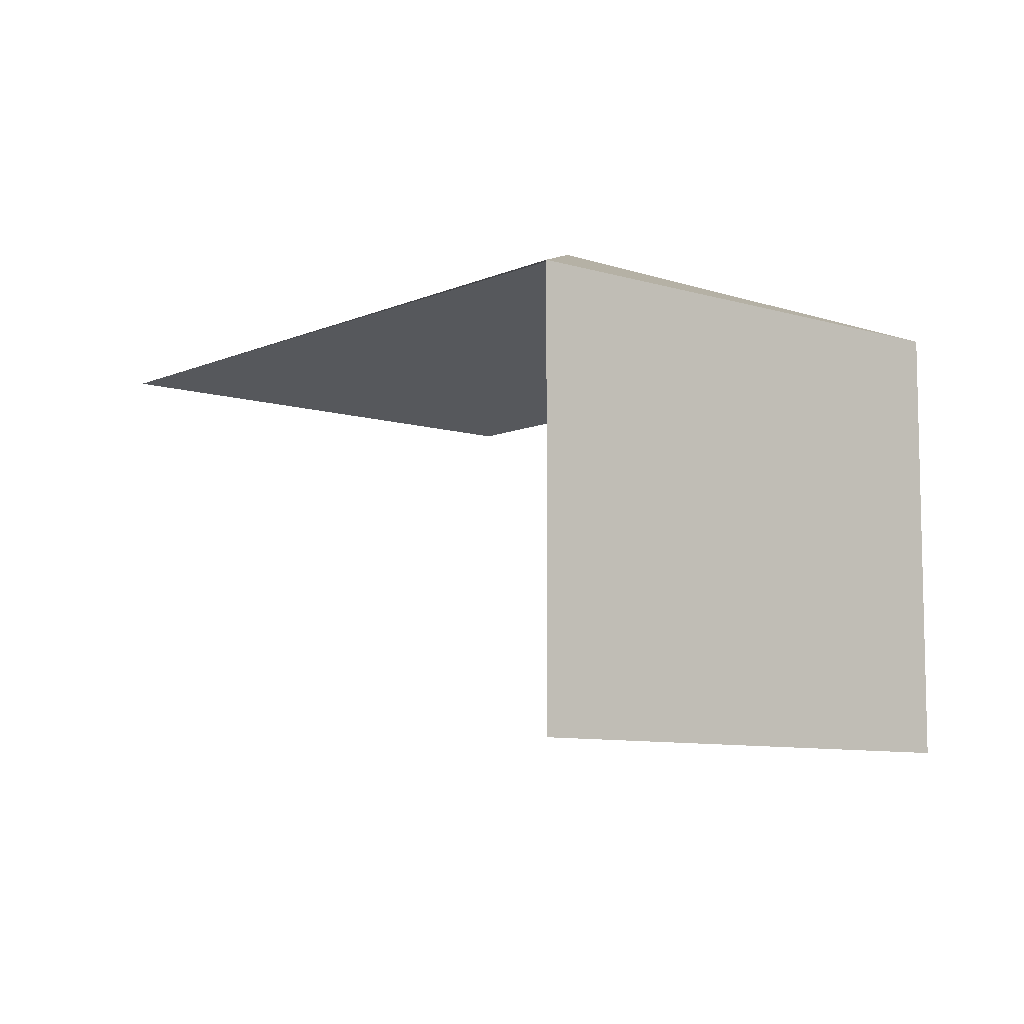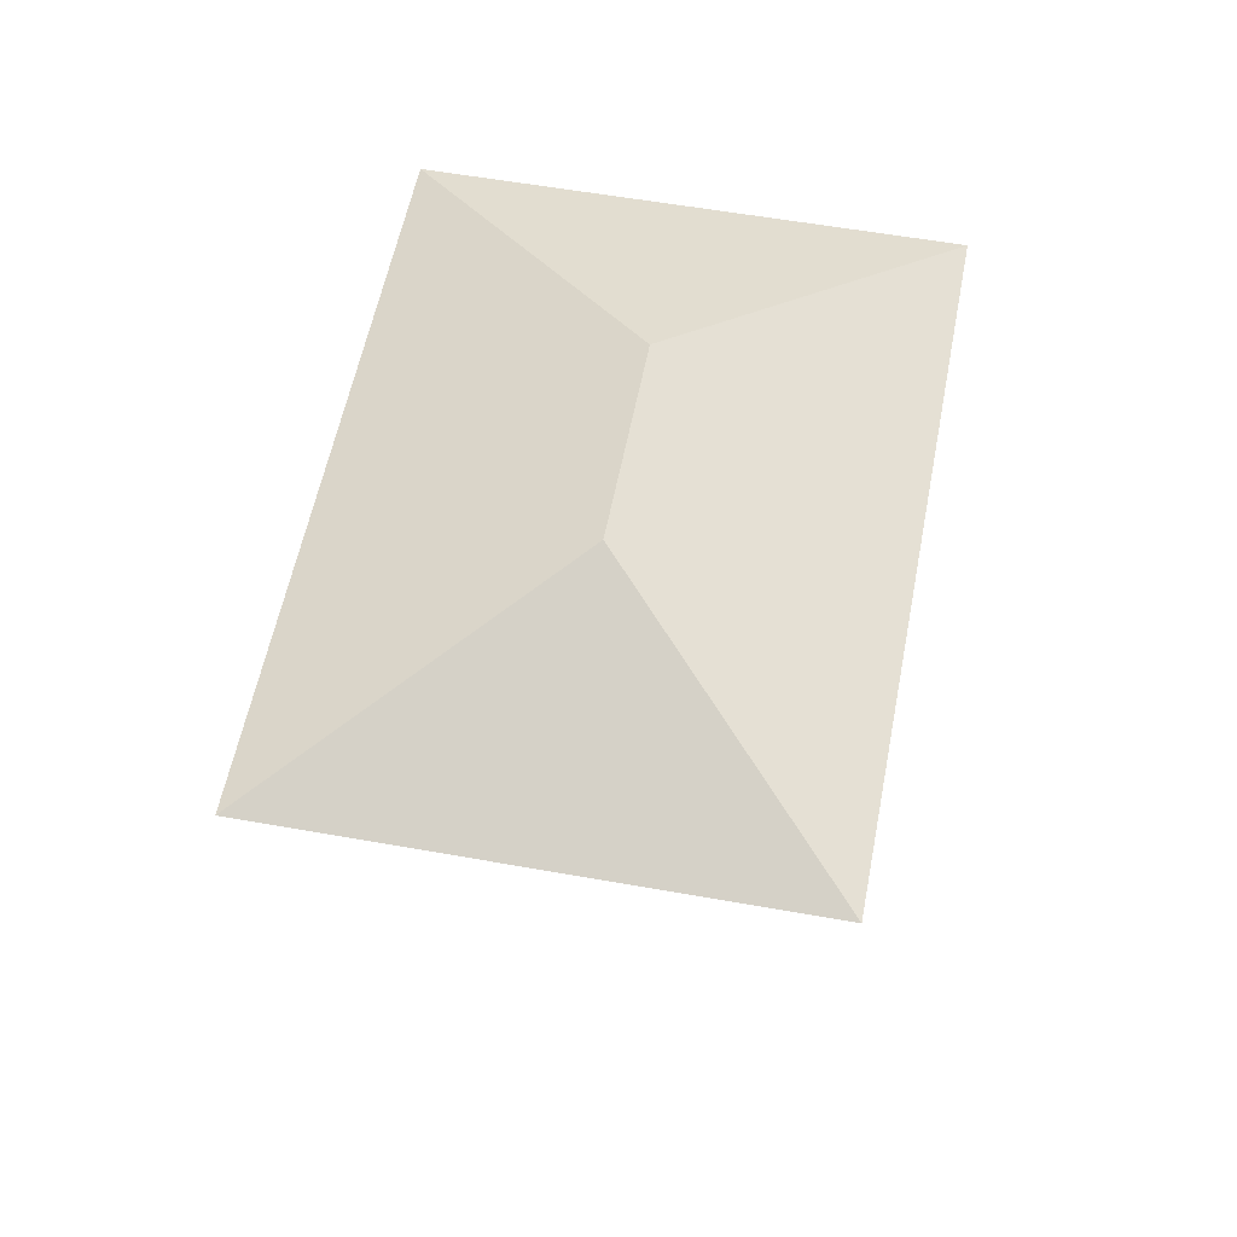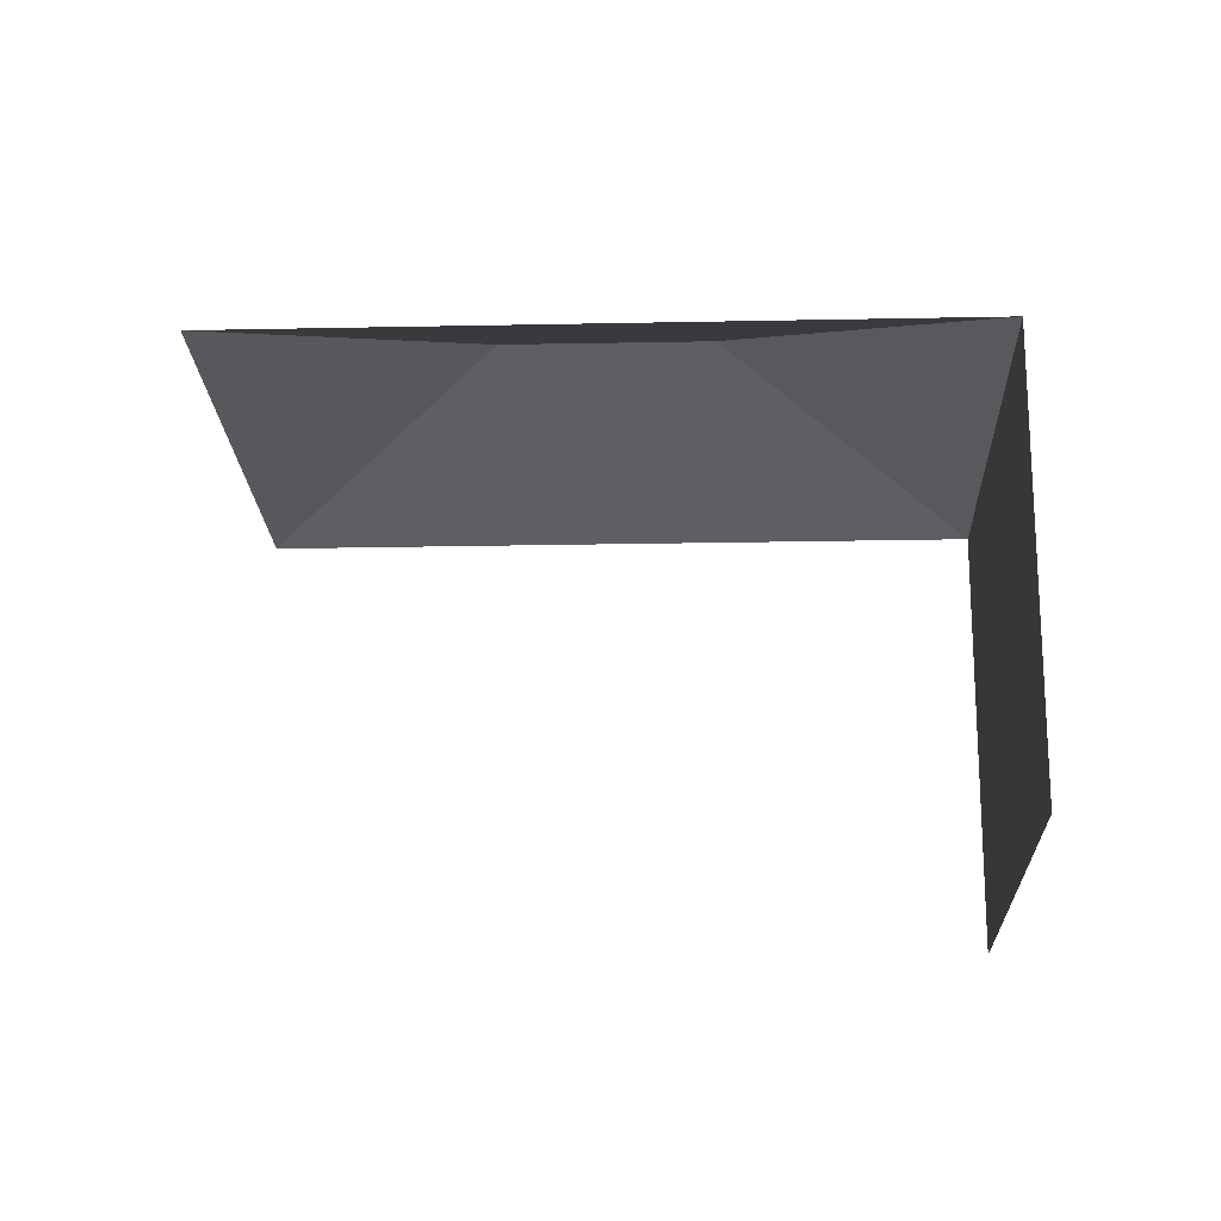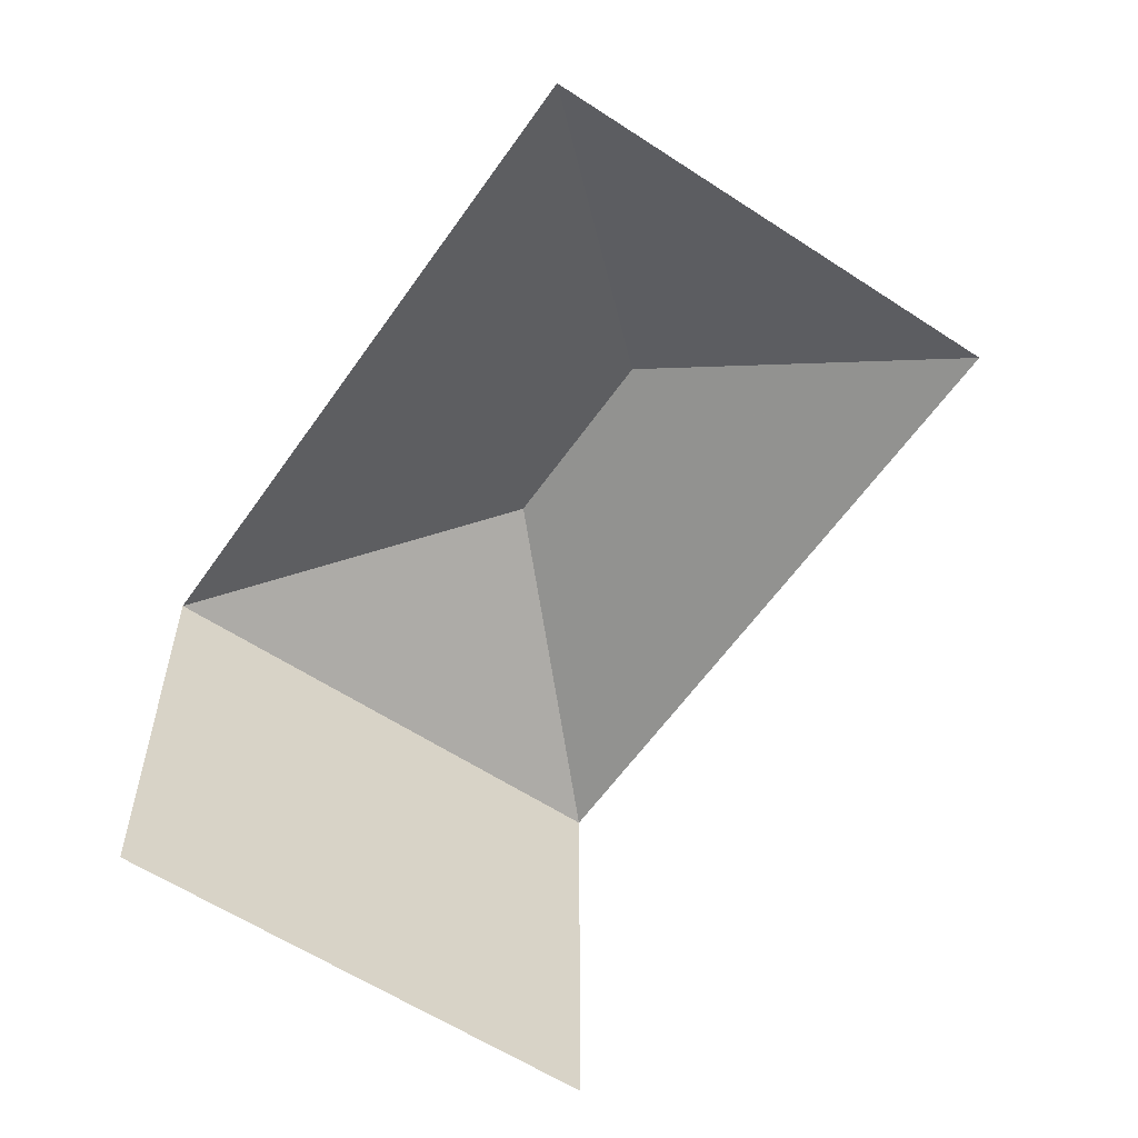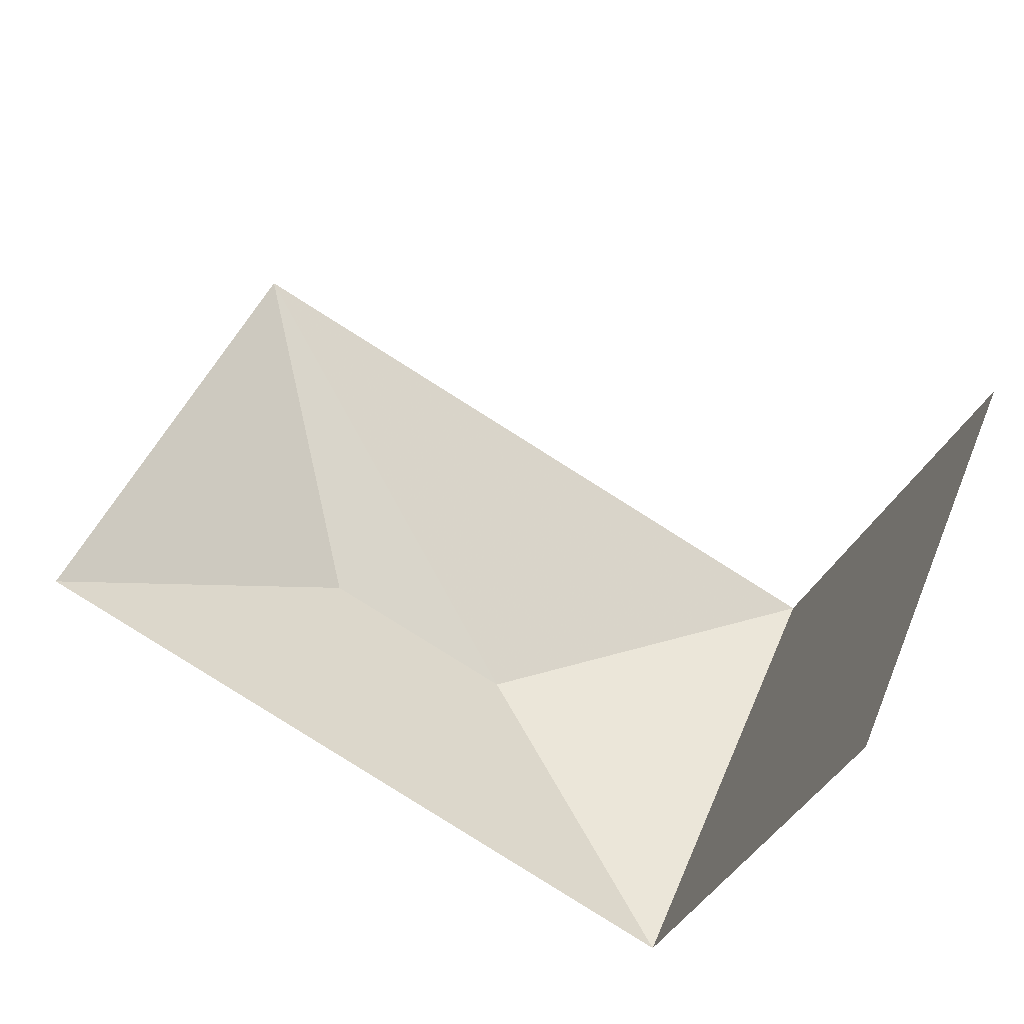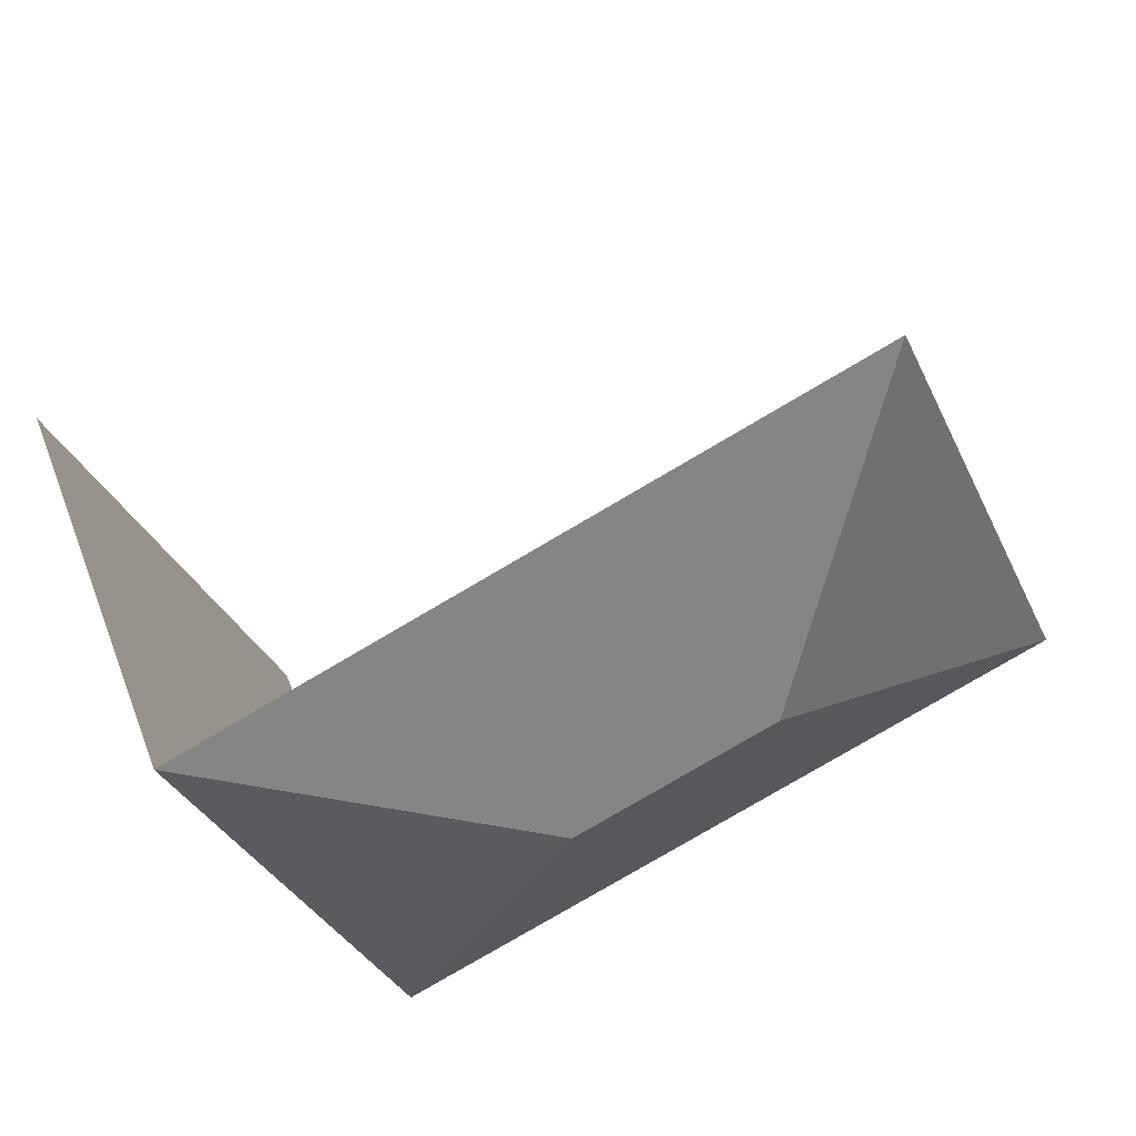
<metadata>
{"format":"obj","ext":"obj","renderer":"f3d","projection":"perspective","resolution":1024,"background":"white","views":[{"elev":-8.6,"azim":-107.0,"up":"+Z"},{"elev":55.5,"azim":123.7,"up":"+Z"},{"elev":-19.8,"azim":-154.9,"up":"+Z"},{"elev":-58.4,"azim":78.5,"up":"+Z"},{"elev":-36.6,"azim":156.9,"up":"+Y"},{"elev":49.3,"azim":-20.4,"up":"+Y"}]}
</metadata>
<code>
v -2.251e+05 -1.28e+05 13.14
v -2.251e+05 -1.28e+05 13.14
v -2.251e+05 -1.28e+05 13.14
v -2.251e+05 -1.28e+05 13.14
v -2.251e+05 -1.28e+05 21.28
v -2.251e+05 -1.28e+05 19.73
v -2.251e+05 -1.28e+05 19.73
v -2.251e+05 -1.28e+05 19.73
v -2.251e+05 -1.28e+05 21.28
v -2.251e+05 -1.28e+05 19.73
f 1 2 3
f 4 1 3
f 7 2 1
f 7 6 2
f 6 3 2
f 6 10 3
f 8 1 4
f 8 7 1
f 5 6 7
f 7 8 9
f 5 7 9
f 9 6 5
f 9 10 6
f 9 8 10
f 8 4 3
f 10 8 3

</code>
